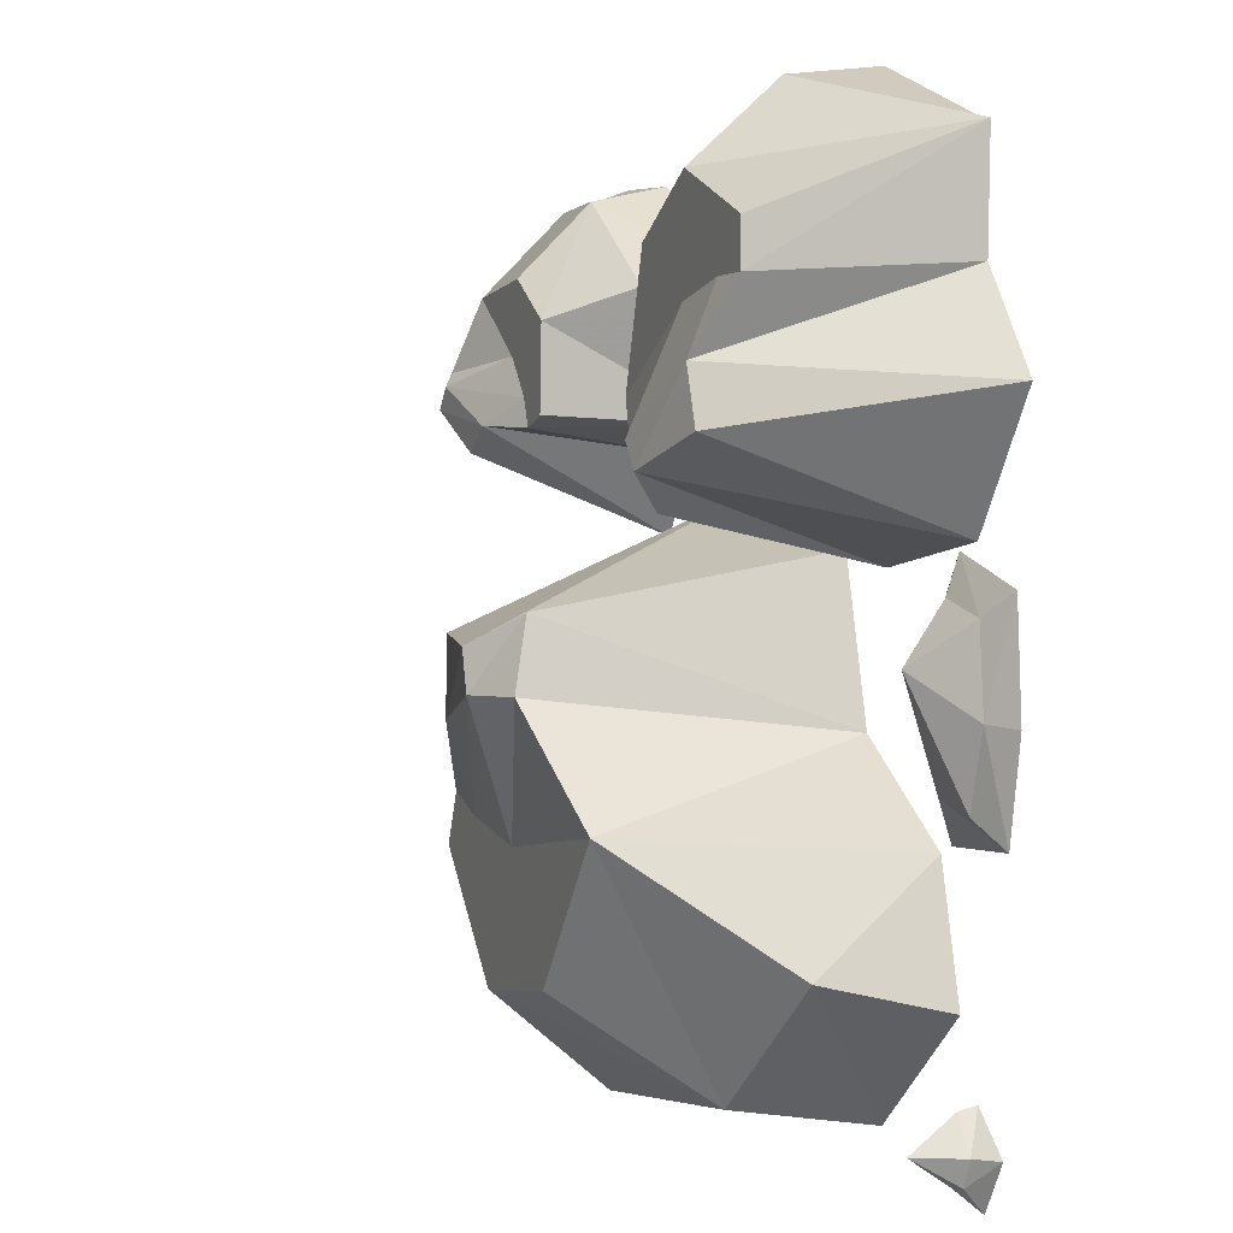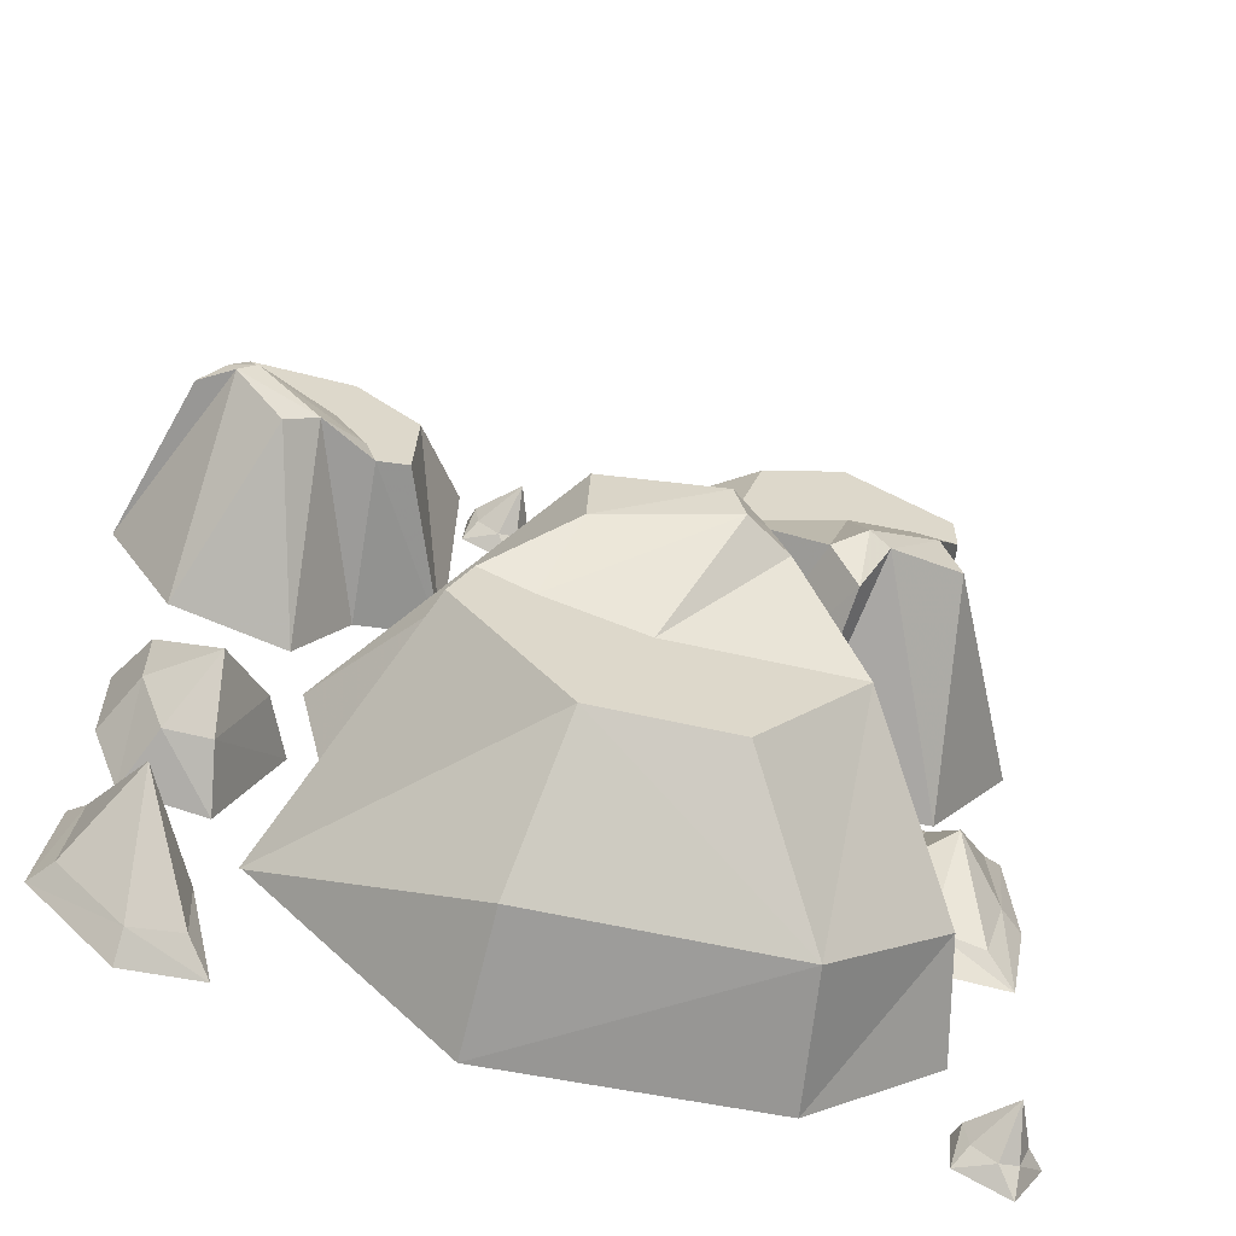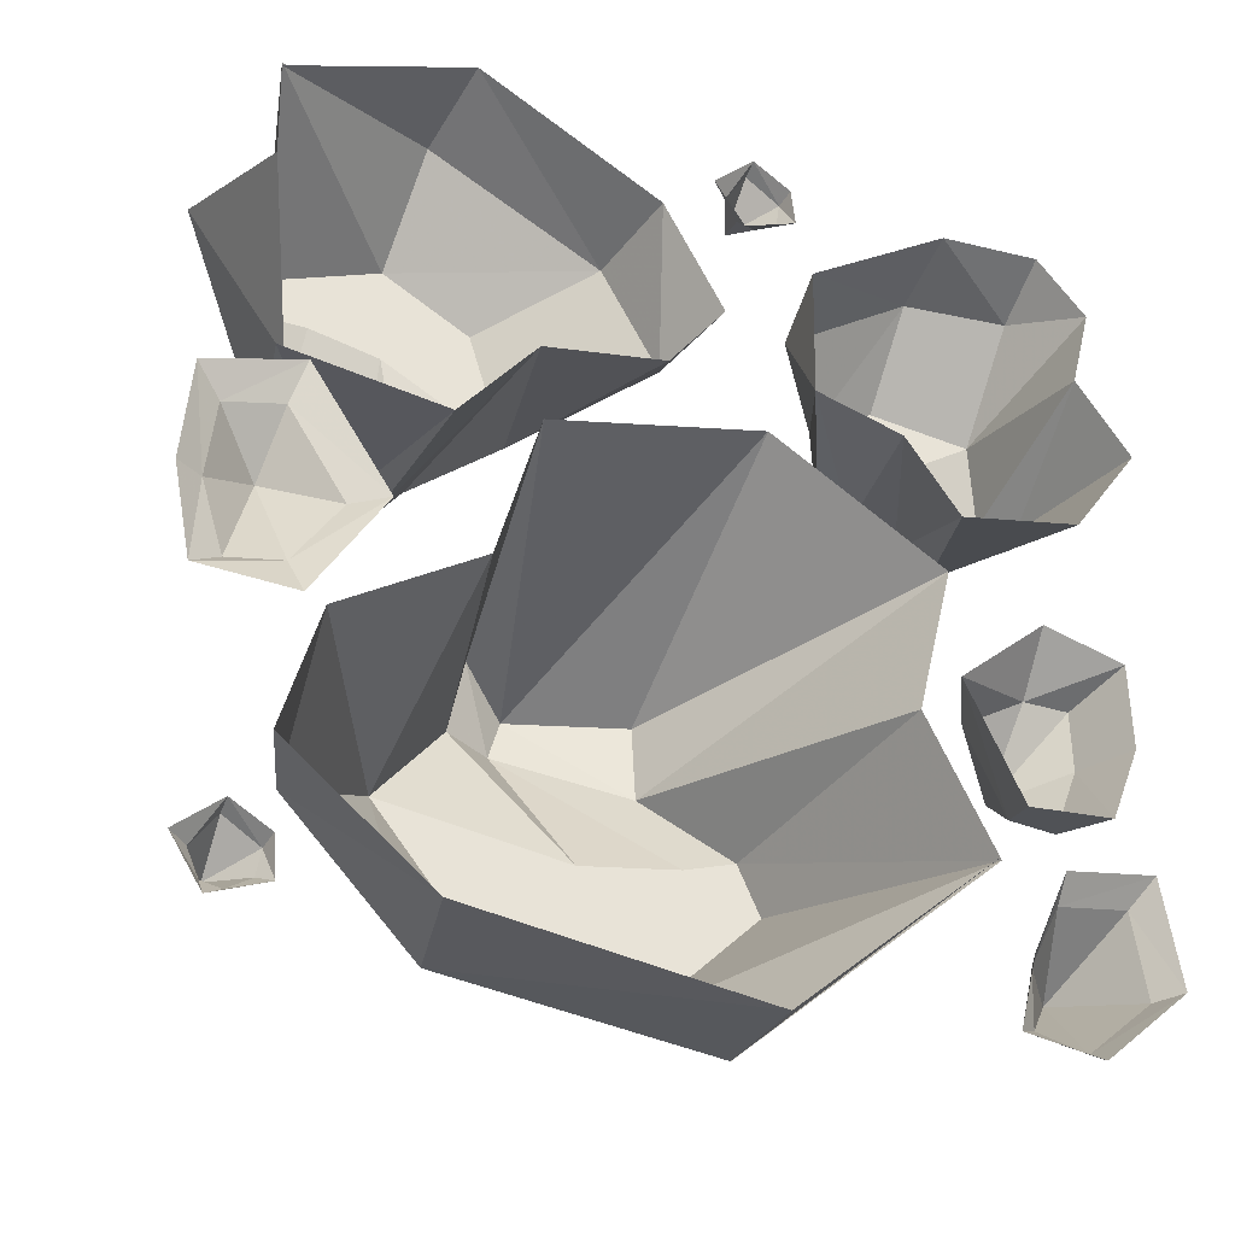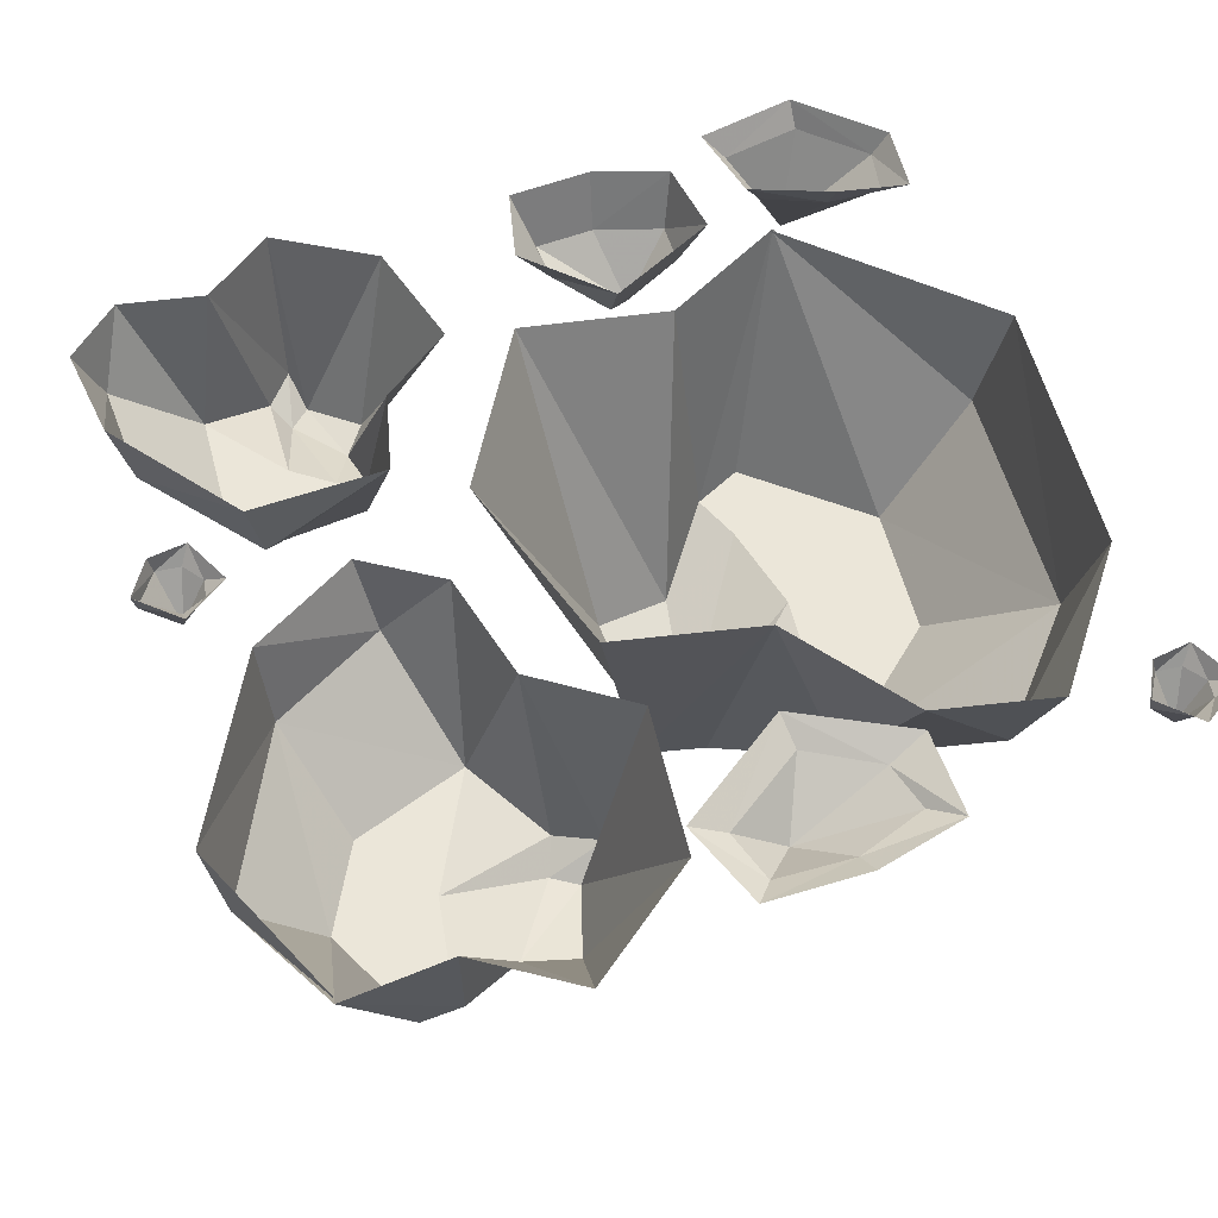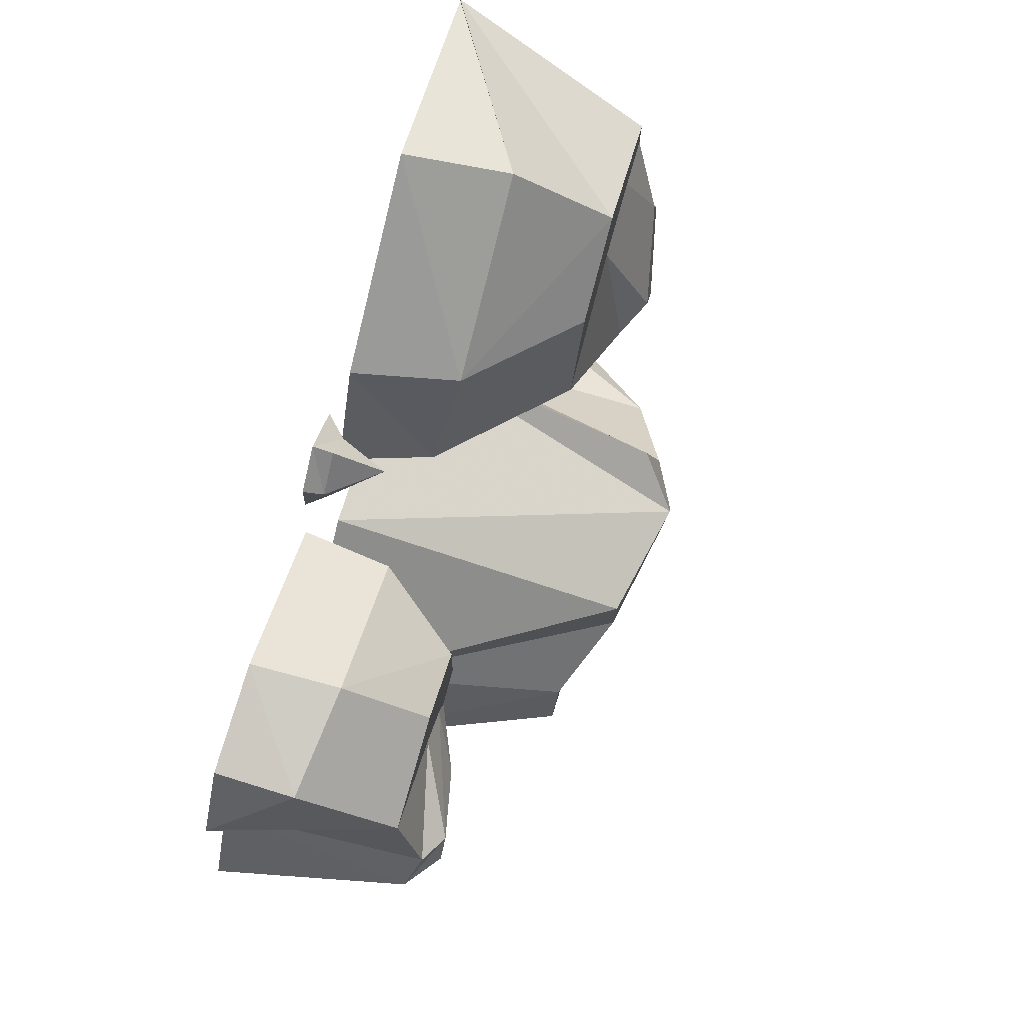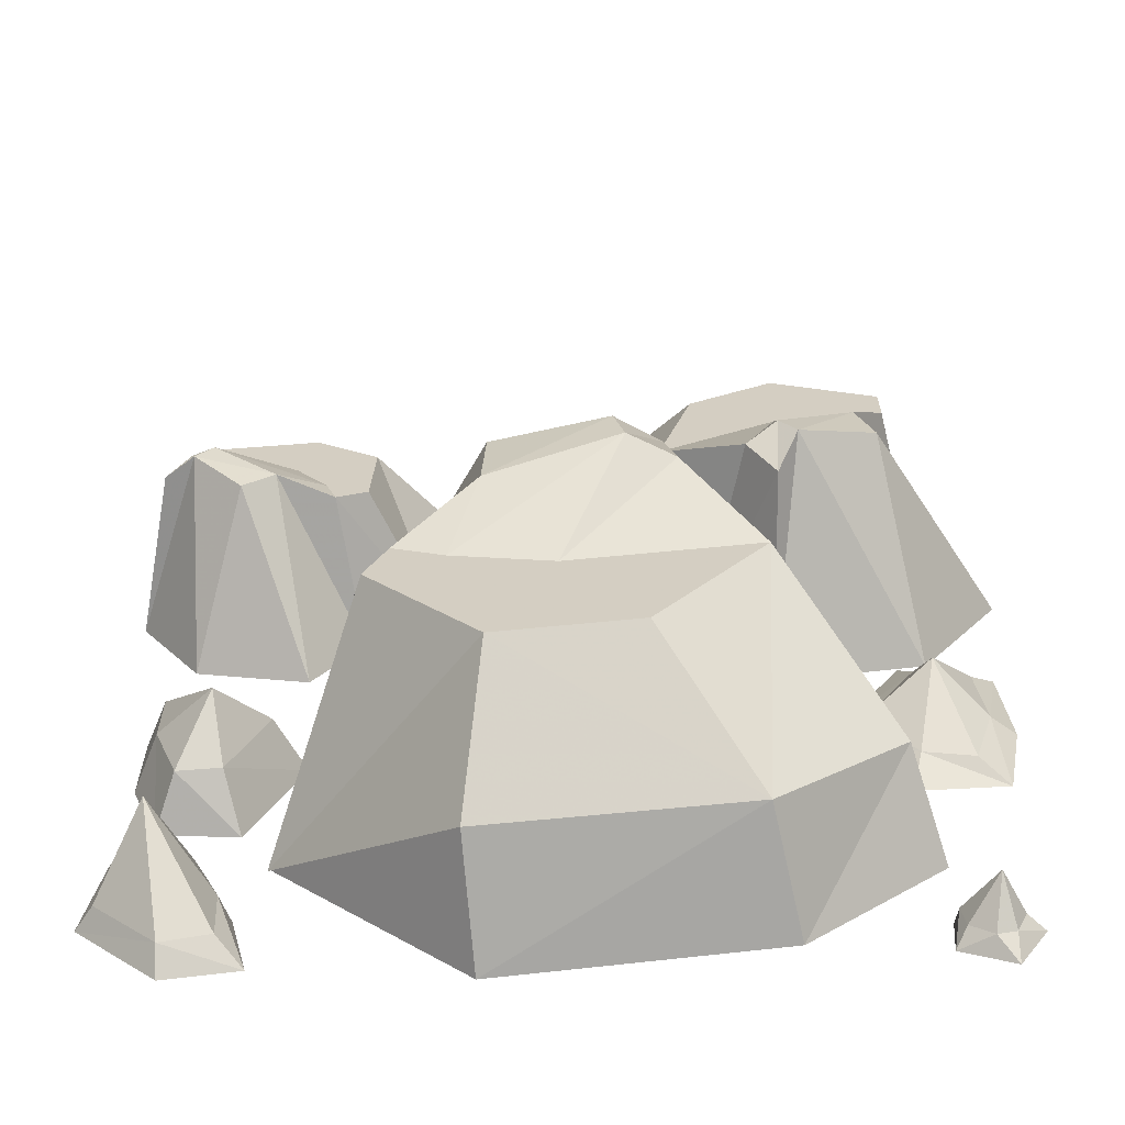
<metadata>
{"format":"obj","ext":"obj","renderer":"f3d","projection":"perspective","resolution":1024,"background":"white","views":[{"elev":1.6,"azim":68.3,"up":"+Z"},{"elev":-60.8,"azim":-17.5,"up":"+Z"},{"elev":-37.2,"azim":158.6,"up":"+Z"},{"elev":56.7,"azim":68.5,"up":"+Y"},{"elev":79.2,"azim":-73.8,"up":"+Z"},{"elev":-64.2,"azim":1.9,"up":"+Z"}]}
</metadata>
<code>
o object/ice_chunks/base
v 50 -36 -108
v -20 -36 -116
v -18 0 -123
v 57 0 -113
v 85 -31 -75
v 54 -70 -45
v 24 -70 -83
v -14 -70 -88
v -70 0 -75
v -44 -70 -56
v -38 -70 -42
v -53 0 -39
v -16 -80 -23
v -63 0 3
v -15 -80 -2
v -18 0 32
v 17 -87 -4
v 38 0 18
v 30 -76 4
v 49 0 -24
v 33 -80 -15
v 85 0 -48
v 94 0 -82
v -70 0 -74
v 3 -70 -52
v 20 -87 -15
v -24 -70 -47
v 14 -27 97
v 61 -27 123
v 57 0 127
v 8 0 98
v 0 -23 64
v 30 -52 53
v 40 -52 87
v 64 -52 101
v 106 0 109
v 94 -52 88
v 94 -52 76
v 105 0 79
v 84 -60 58
v 124 0 53
v 89 -60 43
v 101 0 20
v 67 -65 35
v 59 0 14
v 61 -57 26
v 39 0 40
v 53 -60 38
v 7 0 46
v -8 0 67
v 106 0 108
v 63 -52 72
v 62 -65 42
v 82 -52 76
v -69 -22 109
v -34 -22 84
v -32 0 88
v -70 0 114
v -97 -19 109
v -96 -43 85
v -68 -43 88
v -50 -43 76
v -31 0 49
v -110 0 100
v -104 0 76
v -97 0 116
v -101 -50 65
v -72 -43 68
v -63 -43 57
v -51 -43 52
v -60 -43 49
v -54 0 42
v -76 -50 50
v -68 0 21
v -85 -50 43
v -100 0 28
v -99 -54 55
v -118 0 55
v -108 -47 57
v -94 -54 61
v -71 0 -117
v -76 0 -97
v -79 -7 -96
v -78 -7 -112
v -91 -7 -115
v -91 0 -120
v -113 0 -99
v -108 -7 -99
v -105 -7 -76
v -109 0 -70
v -87 -7 -79
v -86 0 -74
v -95 -31 -90
v -28 0 104
v -21 0 101
v -19 -5 103
v -25 -5 107
v -26 -5 114
v -27 0 115
v -17 0 122
v -17 -5 121
v -11 -5 111
v -6 0 111
v -14 -5 104
v -14 0 98
v -16 -17 111
v -108 0 -12
v -108 0 -36
v -101 -16 -34
v -101 -16 -17
v -89 -16 -17
v -87 0 -6
v -64 0 -27
v -72 -16 -28
v -82 -16 -52
v -78 0 -59
v -94 -16 -53
v -100 0 -57
v -85 -31 -38
v 115 0 -45
v 120 0 -19
v 113 -5 -18
v 107 -5 -38
v 93 -5 -35
v 90 0 -46
v 72 0 -15
v 81 -5 -16
v 96 -5 8
v 93 0 18
v 111 -5 4
v 118 0 10
v 99 -17 -7
v 91 0 -117
v 98 0 -120
v 100 -5 -118
v 94 -5 -114
v 93 -5 -107
v 92 0 -106
v 102 0 -100
v 102 -5 -101
v 108 -5 -110
v 113 0 -110
v 105 -5 -117
v 105 0 -123
v 102 -17 -110
f 1 2 3
f 1 3 4
f 1 4 5
f 1 5 6
f 1 6 7
f 1 7 8
f 1 8 2
f 2 8 9
f 9 8 10
f 9 10 11
f 9 11 12
f 12 11 13
f 12 13 14
f 14 13 15
f 14 15 16
f 16 15 17
f 16 17 18
f 18 17 19
f 18 19 20
f 20 19 21
f 20 21 6
f 20 6 22
f 22 6 5
f 22 5 23
f 23 5 4
f 24 3 2
f 25 6 21
f 25 21 26
f 25 26 27
f 25 27 8
f 25 8 7
f 25 7 6
f 27 26 13
f 27 13 11
f 27 11 10
f 27 10 8
f 13 26 17
f 13 17 15
f 26 21 19
f 26 19 17
f 28 29 30
f 28 30 31
f 28 31 32
f 28 32 33
f 28 33 34
f 28 34 35
f 28 35 29
f 29 35 36
f 36 35 37
f 36 37 38
f 36 38 39
f 39 38 40
f 39 40 41
f 41 40 42
f 41 42 43
f 43 42 44
f 43 44 45
f 45 44 46
f 45 46 47
f 47 46 48
f 47 48 33
f 47 33 49
f 49 33 32
f 49 32 50
f 50 32 31
f 51 30 29
f 52 33 48
f 52 48 53
f 52 53 54
f 52 54 35
f 52 35 34
f 52 34 33
f 54 53 40
f 54 40 38
f 54 38 37
f 54 37 35
f 40 53 44
f 40 44 42
f 53 48 46
f 53 46 44
f 55 56 57
f 55 57 58
f 55 58 59
f 55 59 60
f 55 60 61
f 55 61 62
f 55 62 56
f 56 62 63
f 56 63 57
f 64 65 60
f 64 60 59
f 64 59 66
f 66 59 58
f 65 67 60
f 60 67 68
f 60 68 61
f 61 68 62
f 62 68 69
f 62 69 70
f 62 70 63
f 63 70 71
f 63 71 72
f 72 71 73
f 72 73 74
f 74 73 75
f 74 75 76
f 76 75 77
f 76 77 78
f 78 77 79
f 78 79 65
f 65 79 67
f 67 79 80
f 67 80 68
f 68 80 69
f 69 80 73
f 69 73 71
f 69 71 70
f 73 80 77
f 73 77 75
f 80 79 77
f 81 82 83
f 81 83 84
f 81 84 85
f 81 85 86
f 86 85 87
f 87 85 88
f 87 88 89
f 87 89 90
f 90 89 91
f 90 91 92
f 92 91 83
f 92 83 82
f 93 85 84
f 93 84 83
f 93 83 91
f 93 91 89
f 93 89 88
f 93 88 85
f 94 95 96
f 94 96 97
f 94 97 98
f 94 98 99
f 99 98 100
f 100 98 101
f 100 101 102
f 100 102 103
f 103 102 104
f 103 104 105
f 105 104 96
f 105 96 95
f 106 98 97
f 106 97 96
f 106 96 104
f 106 104 102
f 106 102 101
f 106 101 98
f 107 108 109
f 107 109 110
f 107 110 111
f 107 111 112
f 112 111 113
f 113 111 114
f 113 114 115
f 113 115 116
f 116 115 117
f 116 117 118
f 118 117 109
f 118 109 108
f 119 111 110
f 119 110 109
f 119 109 117
f 119 117 115
f 119 115 114
f 119 114 111
f 120 121 122
f 120 122 123
f 120 123 124
f 120 124 125
f 125 124 126
f 126 124 127
f 126 127 128
f 126 128 129
f 129 128 130
f 129 130 131
f 131 130 122
f 131 122 121
f 132 124 123
f 132 123 122
f 132 122 130
f 132 130 128
f 132 128 127
f 132 127 124
f 133 134 135
f 133 135 136
f 133 136 137
f 133 137 138
f 138 137 139
f 139 137 140
f 139 140 141
f 139 141 142
f 142 141 143
f 142 143 144
f 144 143 135
f 144 135 134
f 145 137 136
f 145 136 135
f 145 135 143
f 145 143 141
f 145 141 140
f 145 140 137

</code>
